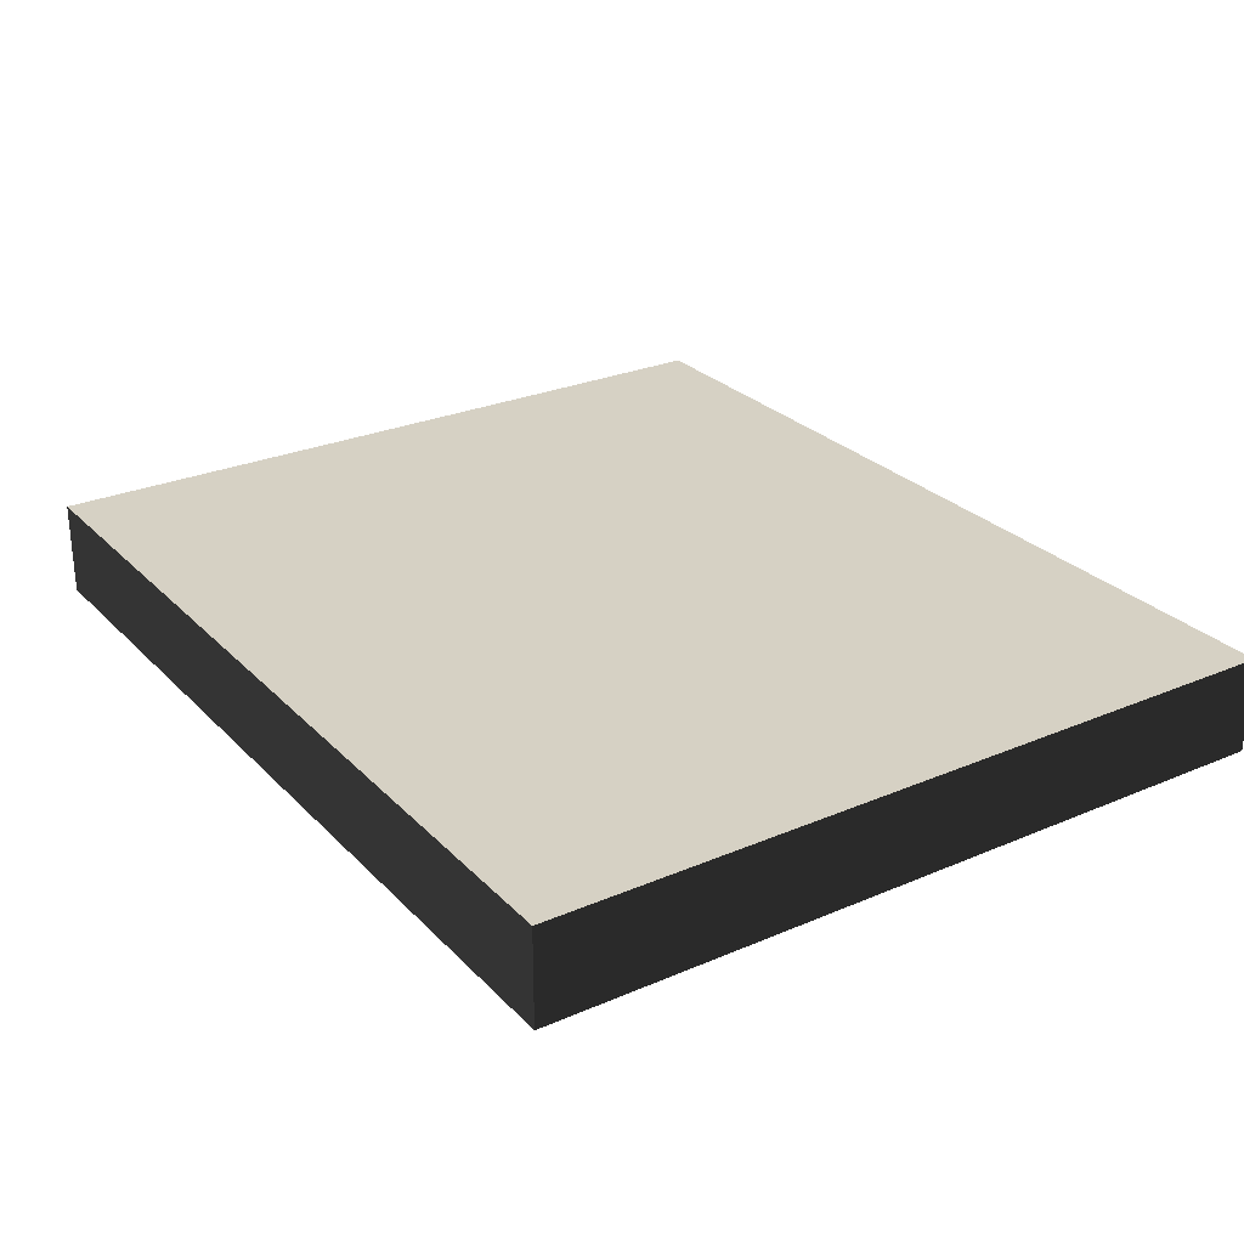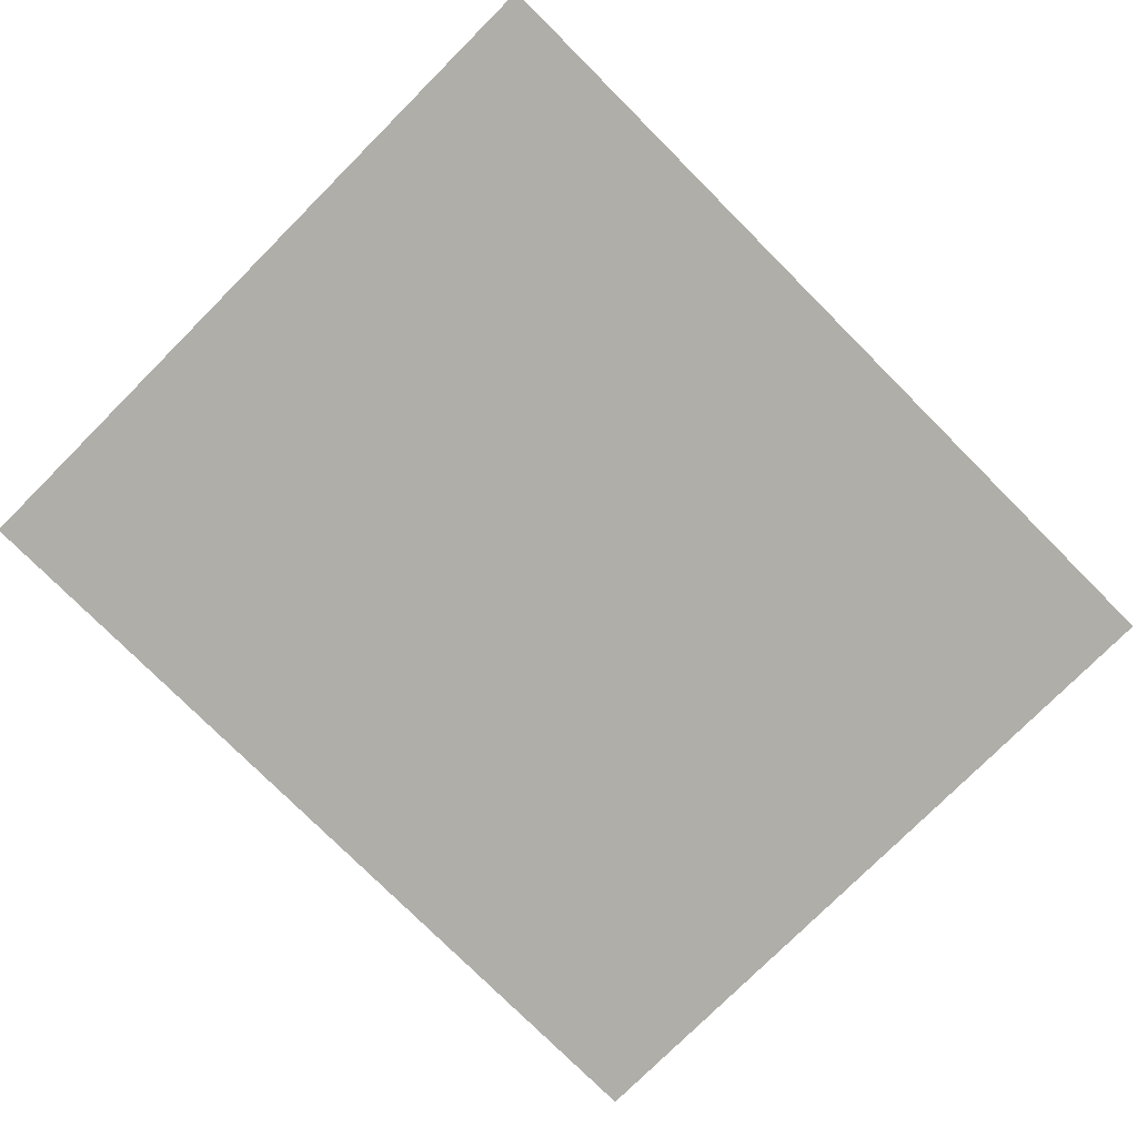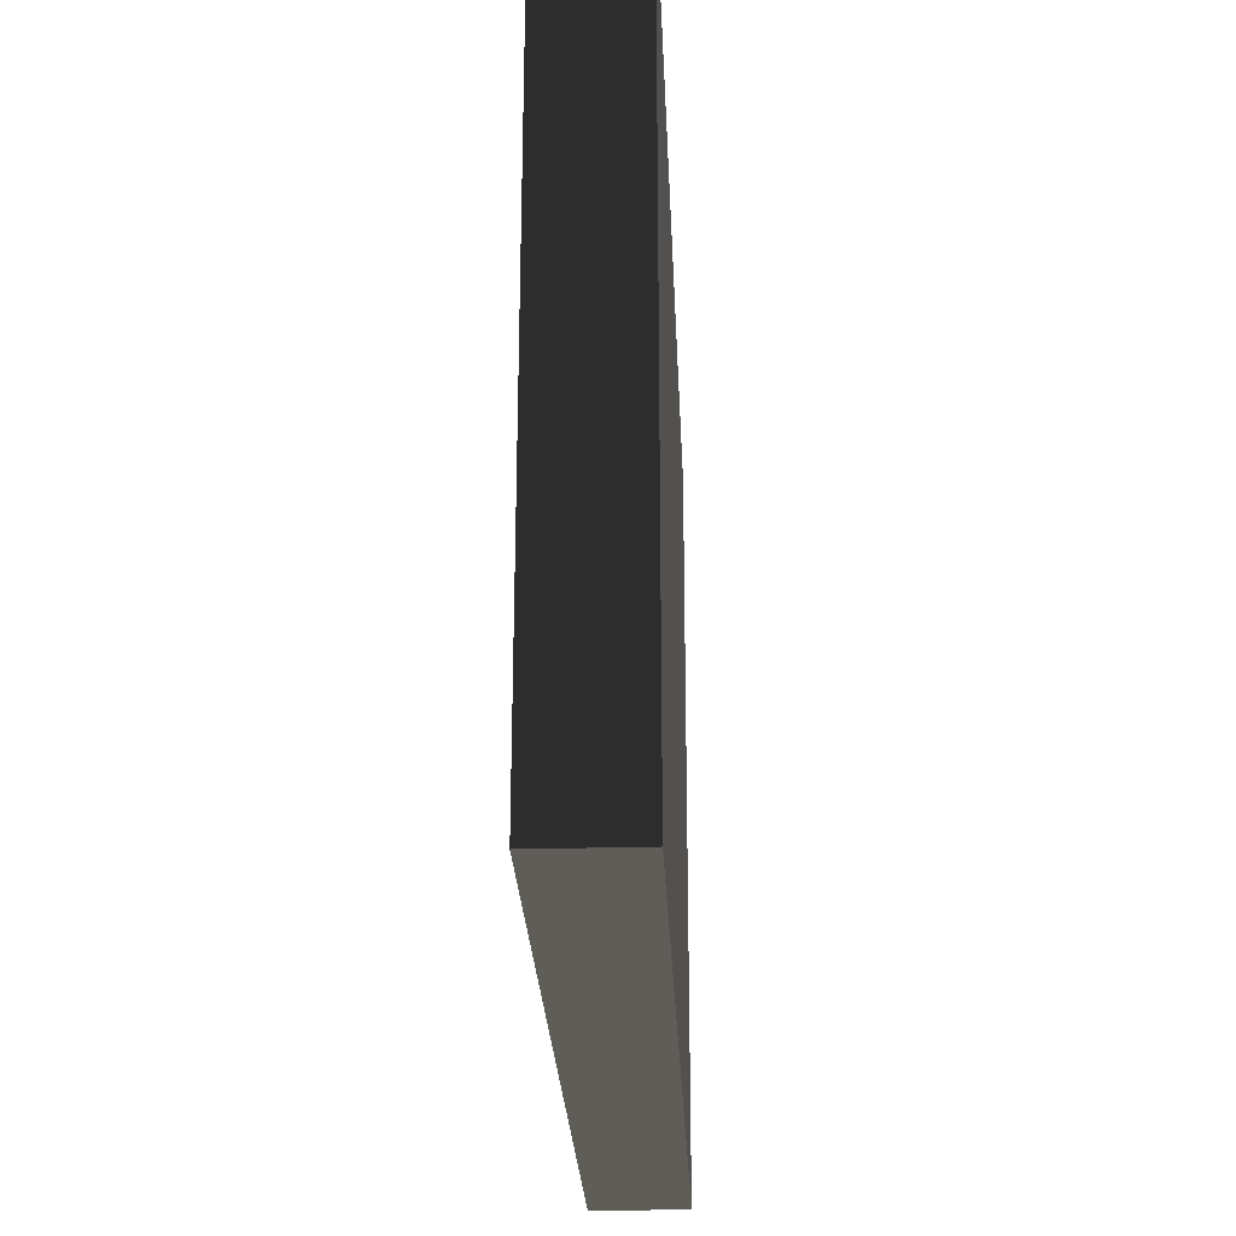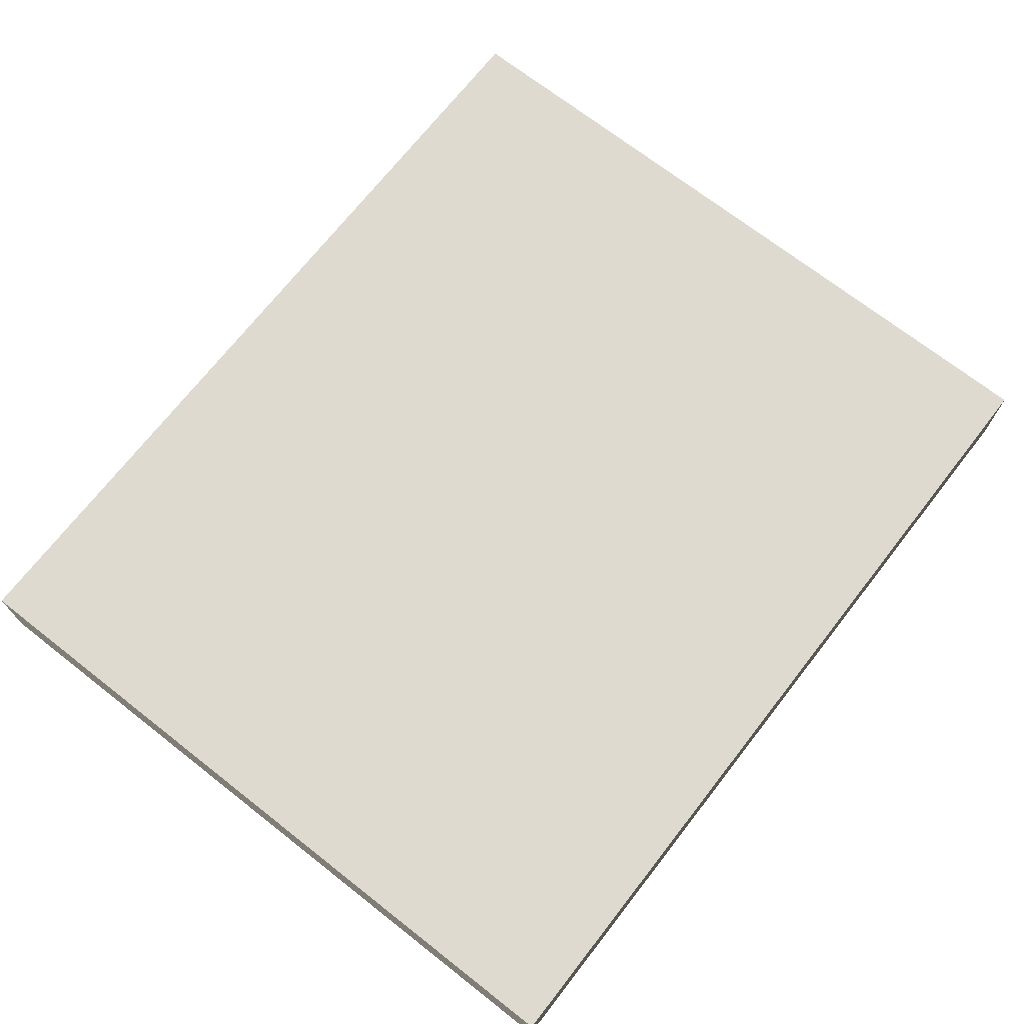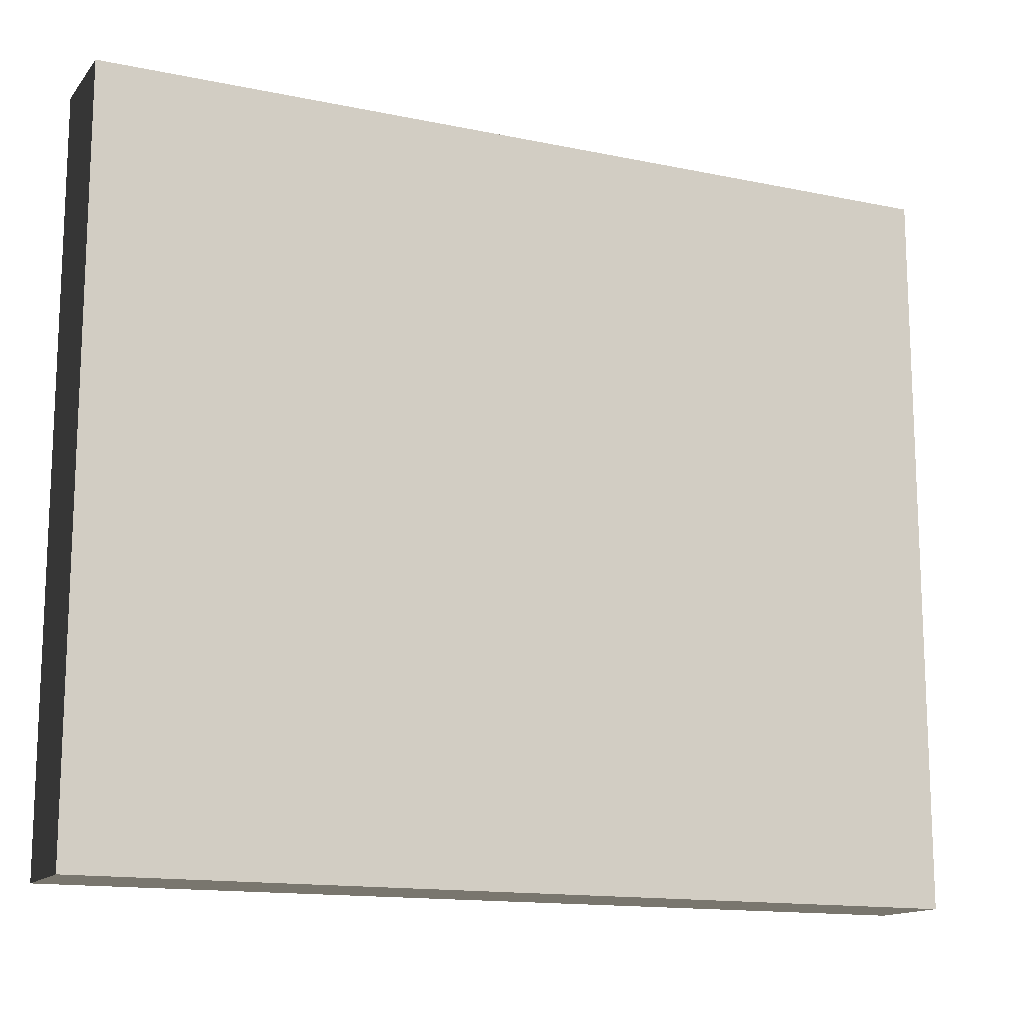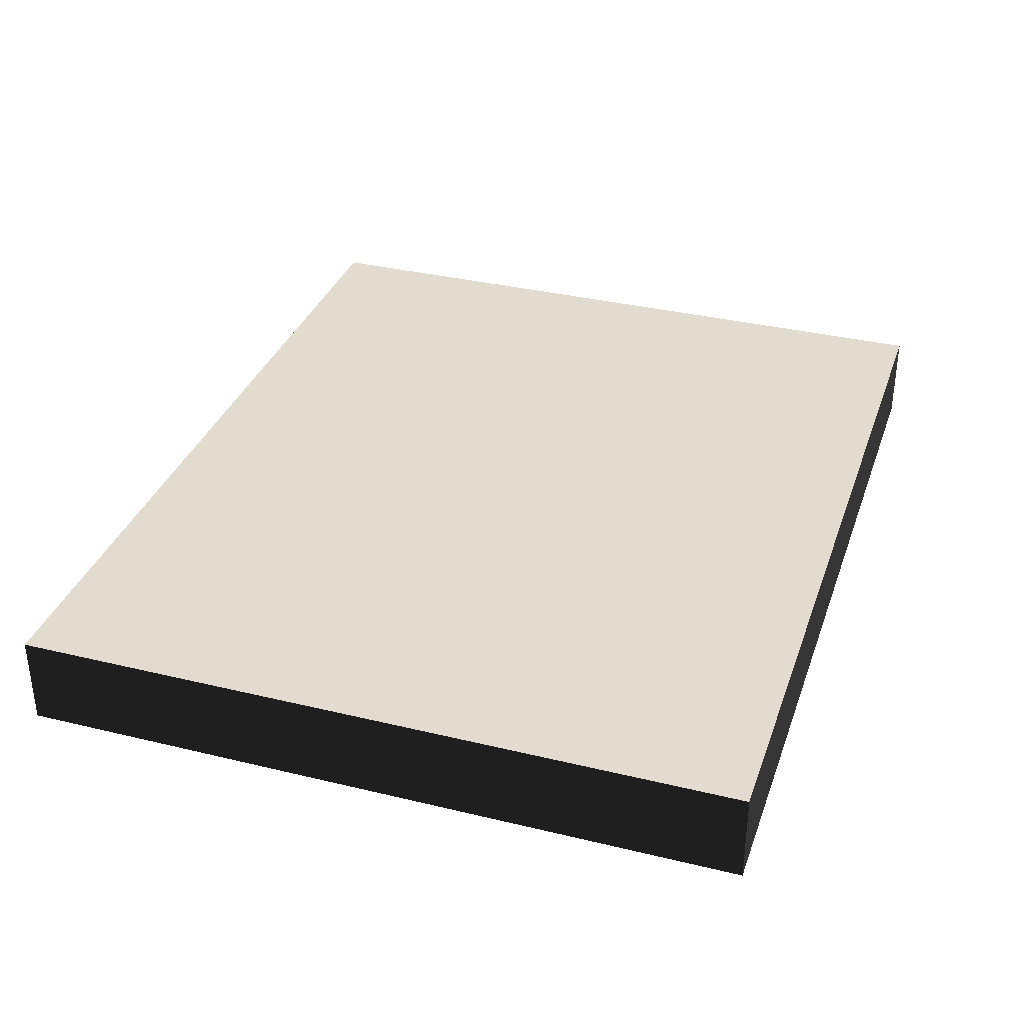
<metadata>
{"format":"obj","ext":"obj","renderer":"f3d","projection":"perspective","resolution":1024,"background":"white","views":[{"elev":27.0,"azim":-123.6,"up":"+Z"},{"elev":-77.5,"azim":-45.0,"up":"+Z"},{"elev":-26.1,"azim":92.5,"up":"+Y"},{"elev":71.0,"azim":-52.0,"up":"+Z"},{"elev":-14.3,"azim":155.4,"up":"+Y"},{"elev":34.3,"azim":-71.9,"up":"+Z"}]}
</metadata>
<code>
v 2.344 0.5261 -0.2502 1 1 1 #0.502
v -2.361 0.5261 -0.2502 1 1 1 #0.502
v -2.361 4.478 -0.2502 1 1 1 #0.502
v 2.344 4.478 -0.2502 1 1 1 #0.502
v 2.344 0.5261 -0.2502 1 1 1 #0.502
v -2.361 4.478 -0.2502 1 1 1 #0.502
v -2.361 0.5261 -0.2502 1 1 1 #0.502
v -2.361 0.5261 0.2432 1 1 1 #0.502
v -2.361 4.478 0.2432 1 1 1 #0.502
v -2.361 4.478 -0.2502 1 1 1 #0.502
v -2.361 0.5261 -0.2502 1 1 1 #0.502
v -2.361 4.478 0.2432 1 1 1 #0.502
v -2.361 0.5261 0.2432 1 1 1 #0.502
v 2.344 0.5261 0.2432 1 1 1 #0.502
v 2.344 4.478 0.2432 1 1 1 #0.502
v -2.361 4.478 0.2432 1 1 1 #0.502
v -2.361 0.5261 0.2432 1 1 1 #0.502
v 2.344 4.478 0.2432 1 1 1 #0.502
v 2.344 0.5261 0.2432 1 1 1 #0.502
v 2.344 0.5261 -0.2502 1 1 1 #0.502
v 2.344 4.478 -0.2502 1 1 1 #0.502
v 2.344 4.478 0.2432 1 1 1 #0.502
v 2.344 0.5261 0.2432 1 1 1 #0.502
v 2.344 4.478 -0.2502 1 1 1 #0.502
v 2.344 4.478 -0.2502 1 1 1 #0.502
v -2.361 4.478 -0.2502 1 1 1 #0.502
v -2.361 4.478 0.2432 1 1 1 #0.502
v 2.344 4.478 0.2432 1 1 1 #0.502
v 2.344 4.478 -0.2502 1 1 1 #0.502
v -2.361 4.478 0.2432 1 1 1 #0.502
v 2.344 0.5261 0.2432 1 1 1 #0.502
v -2.361 0.5261 0.2432 1 1 1 #0.502
v -2.361 0.5261 -0.2502 1 1 1 #0.502
v 2.344 0.5261 -0.2502 1 1 1 #0.502
v 2.344 0.5261 0.2432 1 1 1 #0.502
v -2.361 0.5261 -0.2502 1 1 1 #0.502
f 1 2 3
f 4 5 6
f 7 8 9
f 10 11 12
f 13 14 15
f 16 17 18
f 19 20 21
f 22 23 24
f 25 26 27
f 28 29 30
f 31 32 33
f 34 35 36

</code>
